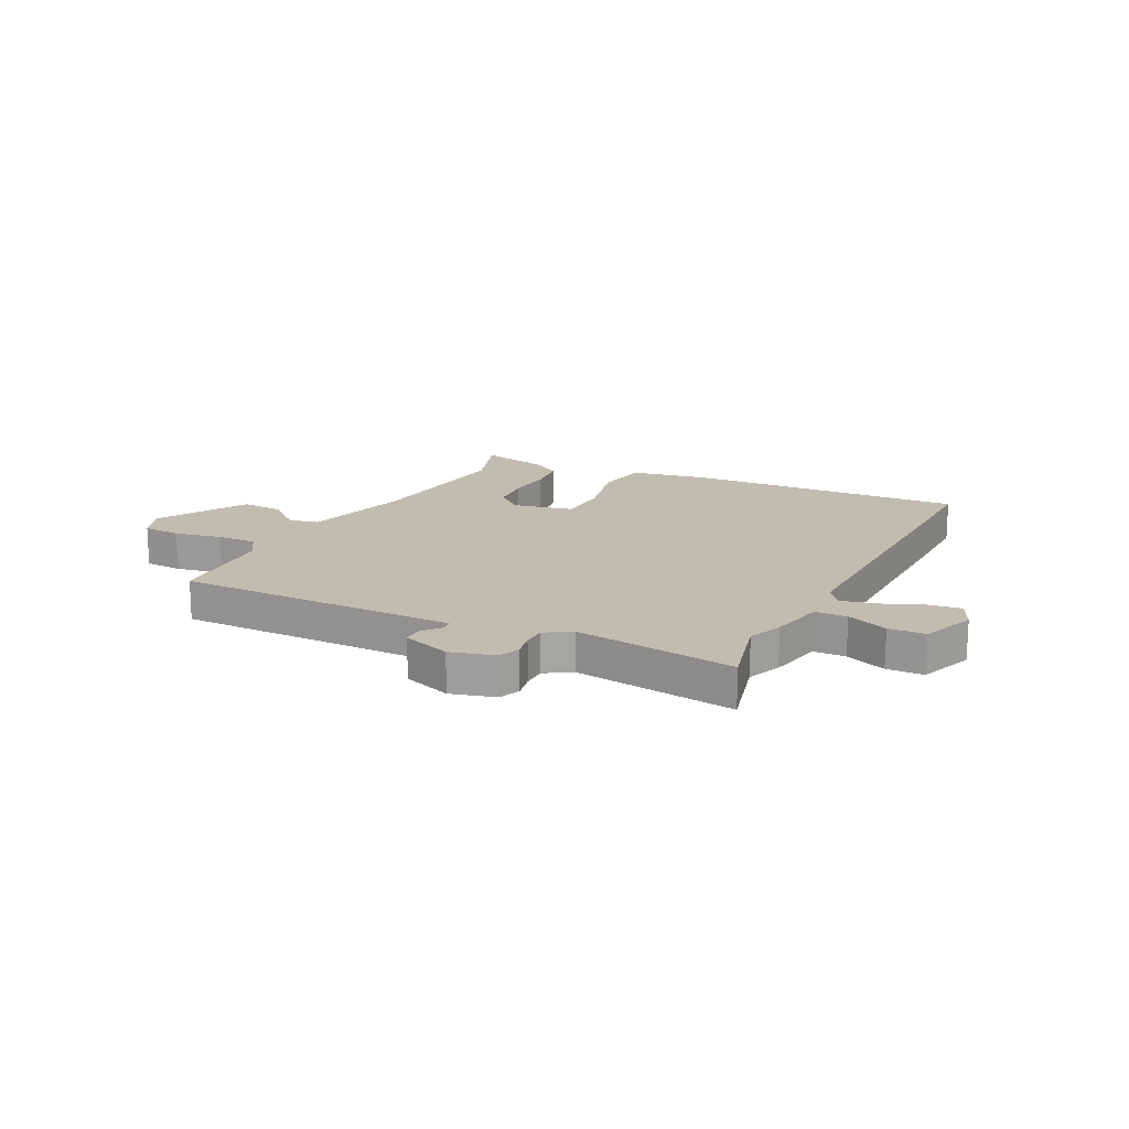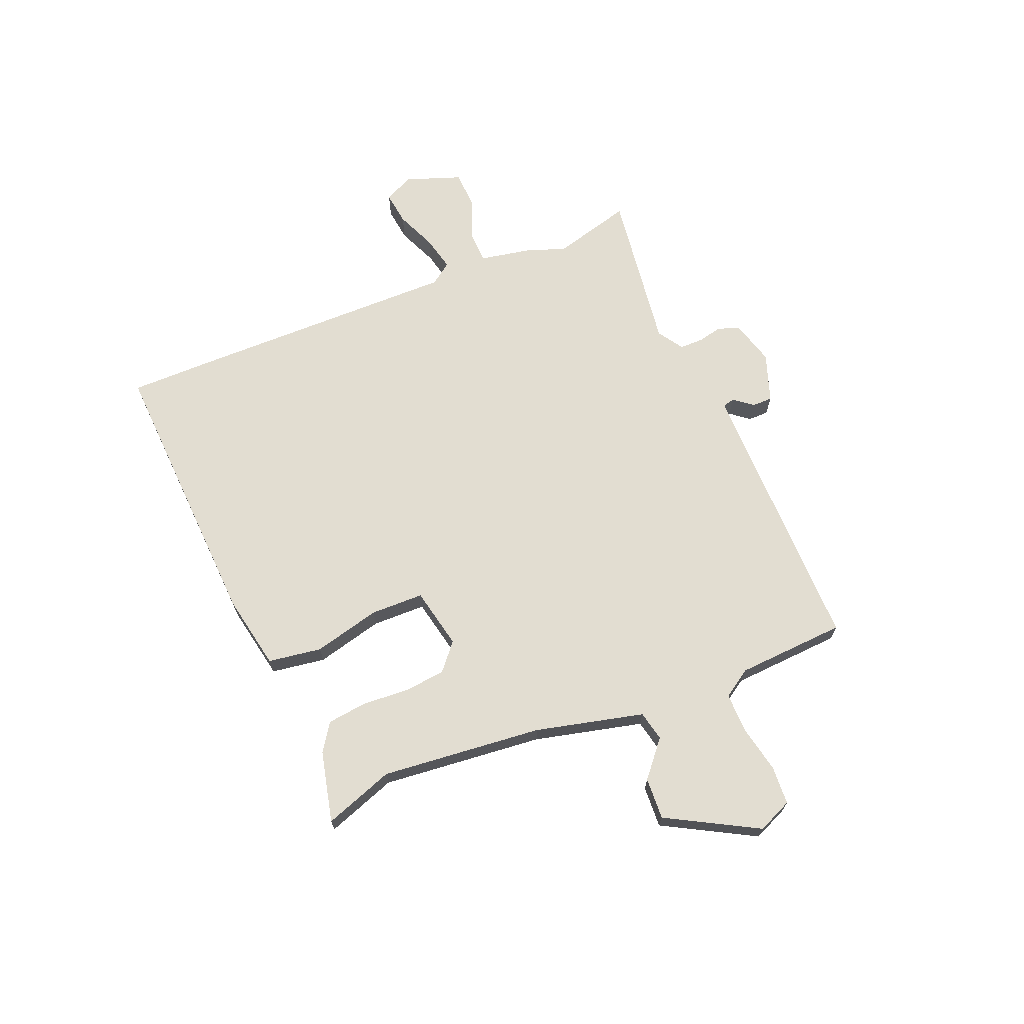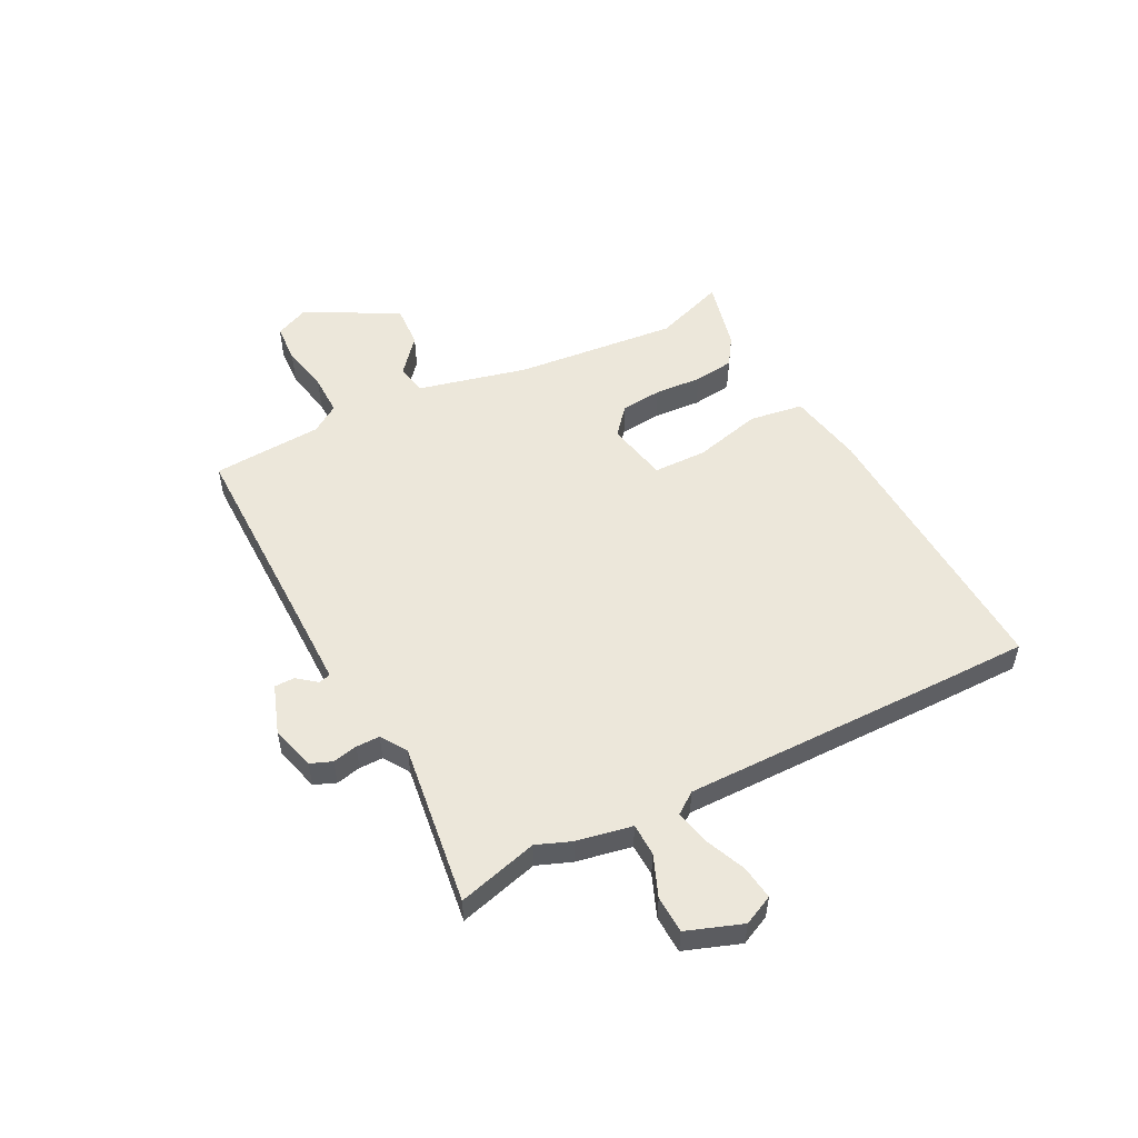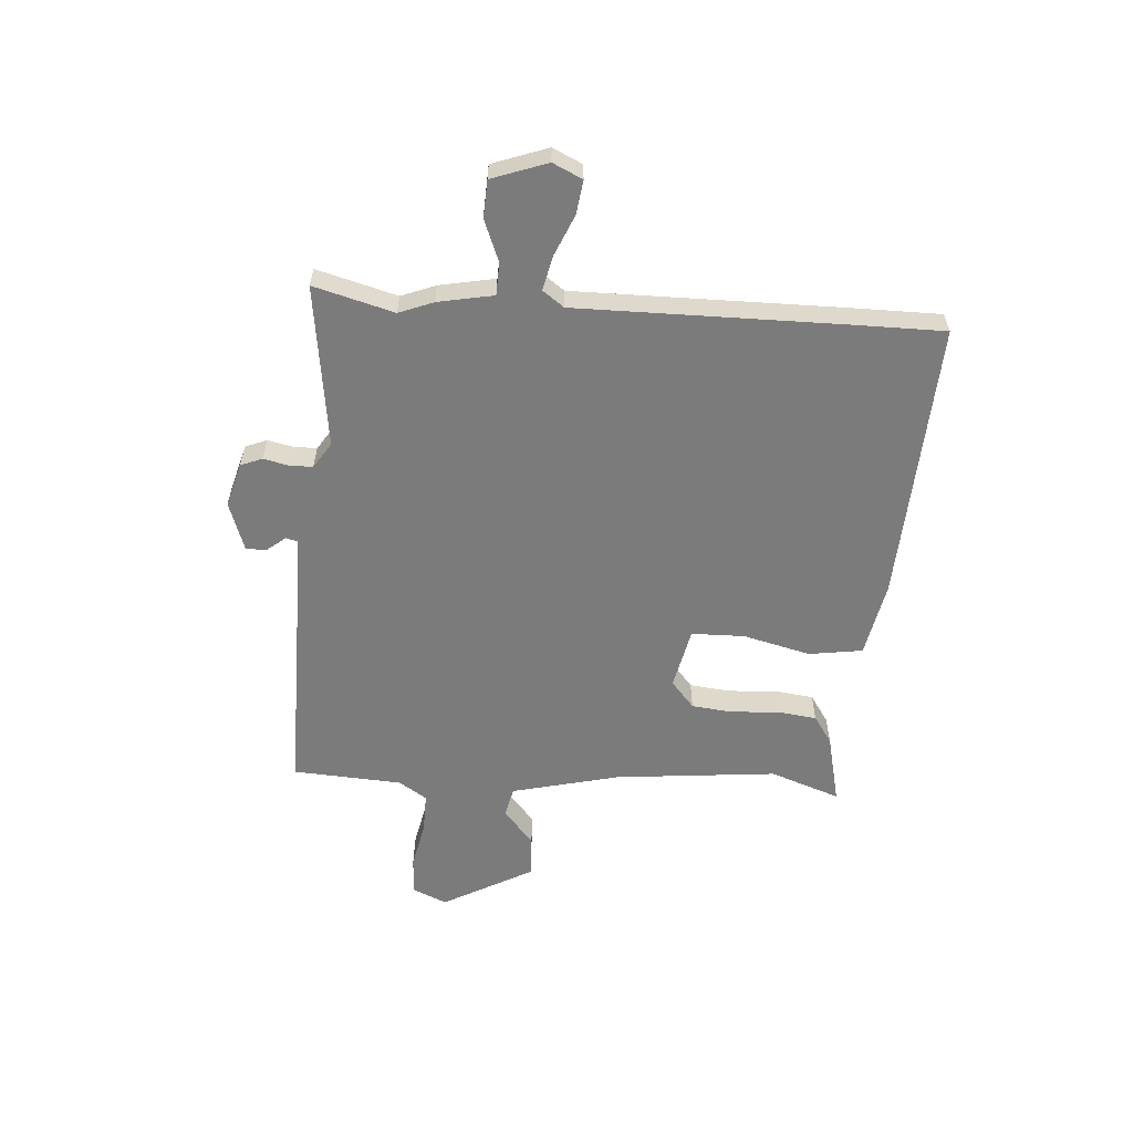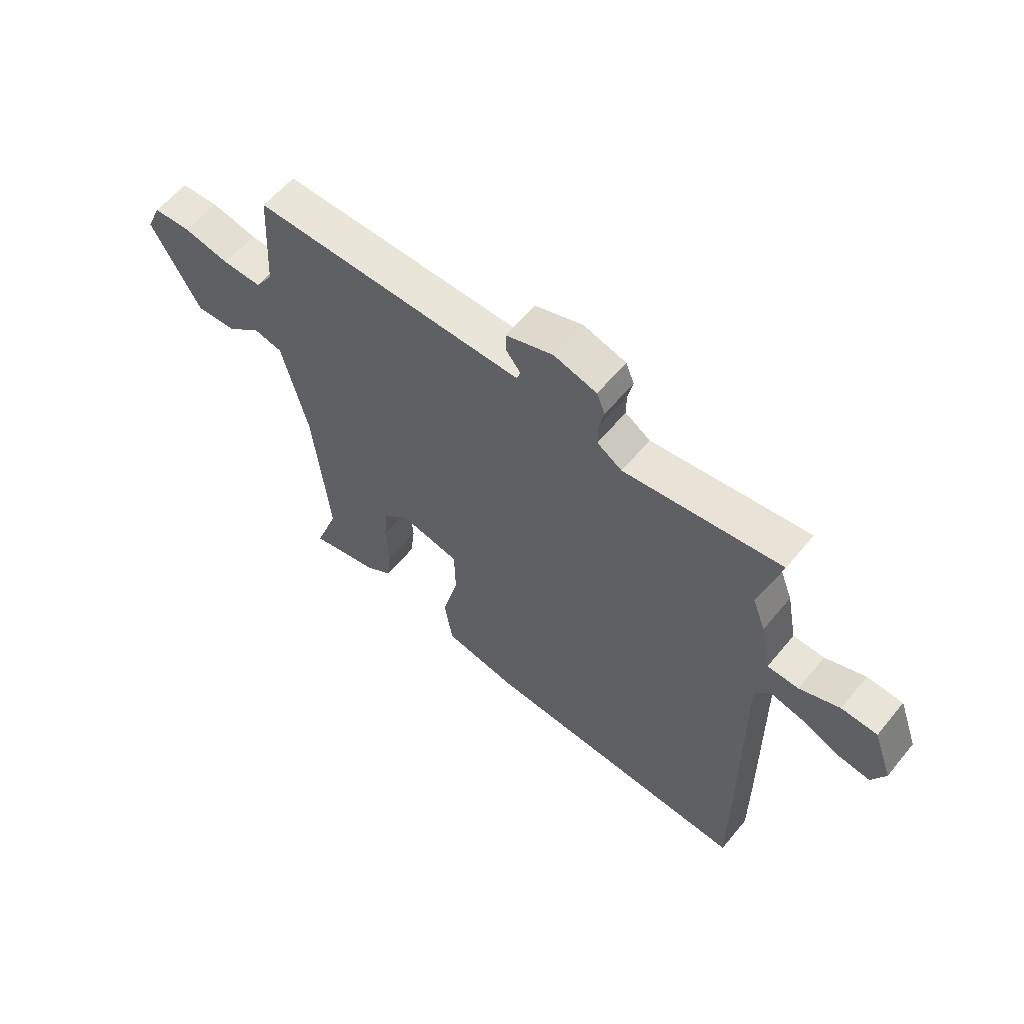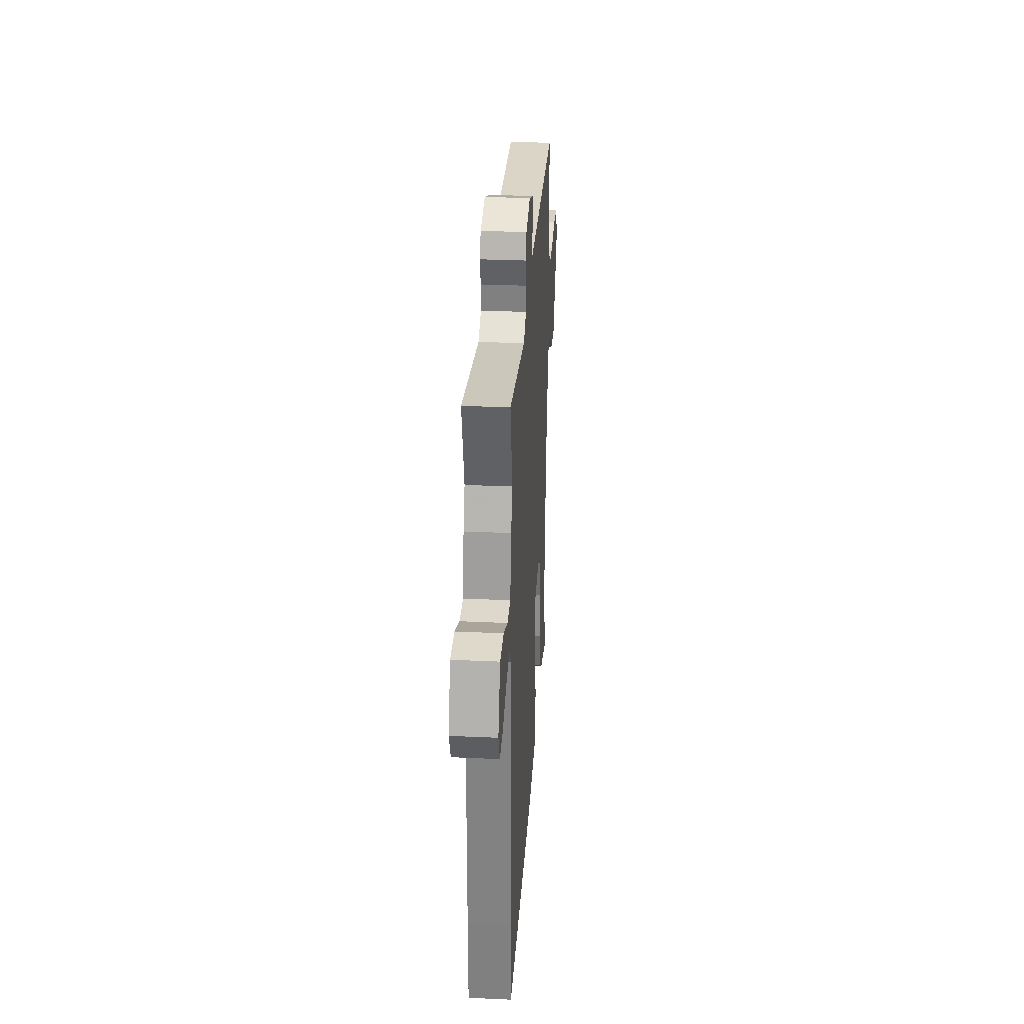
<metadata>
{"format":"obj","ext":"obj","renderer":"f3d","projection":"perspective","resolution":1024,"background":"white","views":[{"elev":16.6,"azim":27.2,"up":"+Y"},{"elev":68.4,"azim":-112.4,"up":"+Y"},{"elev":53.0,"azim":62.8,"up":"+Y"},{"elev":-58.5,"azim":85.8,"up":"+Y"},{"elev":59.7,"azim":39.3,"up":"+Z"},{"elev":29.3,"azim":93.9,"up":"+Z"}]}
</metadata>
<code>
v -0.508 0.07 -0.522
v -0.462 0.07 -0.392
v -0.492 0.07 -0.091
v -0.541 0.07 0.111
v -0.597 0.07 0.123
v -0.663 0.07 0.067
v -0.741 0.07 0.063
v -0.834 0.07 0.232
v -0.806 0.07 0.296
v -0.734 0.07 0.3
v -0.646 0.07 0.282
v -0.571 0.07 0.281
v -0.537 0.07 0.333
v -0.525 0.07 0.537
v -0.105 0.07 0.535
v -0.002 0.07 0.535
v 0.004 0.07 0.557
v -0.024 0.07 0.592
v -0.024 0.07 0.63
v 0.067 0.07 0.662
v 0.149 0.07 0.639
v 0.165 0.07 0.599
v 0.155 0.07 0.553
v 0.155 0.07 0.509
v 0.203 0.07 0.478
v 0.505 0.07 0.519
v 0.465 0.07 0.37
v 0.49 0.07 0.306
v 0.51 0.07 0.203
v 0.57 0.07 0.201
v 0.647 0.07 0.232
v 0.716 0.07 0.229
v 0.753 0.07 0.126
v 0.727 0.07 0.071
v 0.665 0.07 0.079
v 0.59 0.07 0.111
v 0.525 0.07 0.126
v 0.496 0.07 0.086
v 0.5 0.07 -0.418
v 0.5 0.07 -0.576
v -0.023 0.07 -0.55
v -0.163 0.07 -0.523
v -0.178 0.07 -0.423
v -0.147 0.07 -0.298
v -0.149 0.07 -0.199
v -0.263 0.07 -0.175
v -0.313 0.07 -0.218
v -0.321 0.07 -0.295
v -0.315 0.07 -0.382
v -0.324 0.07 -0.456
v -0.376 0.07 -0.491
v -0.508 0 -0.522
v -0.462 0 -0.392
v -0.492 0 -0.091
v -0.541 0 0.111
v -0.597 0 0.123
v -0.663 0 0.067
v -0.741 0 0.063
v -0.834 0 0.232
v -0.806 0 0.296
v -0.734 0 0.3
v -0.646 0 0.282
v -0.571 0 0.281
v -0.537 0 0.333
v -0.525 0 0.537
v -0.105 0 0.535
v -0.002 0 0.535
v 0.004 0 0.557
v -0.024 0 0.592
v -0.024 0 0.63
v 0.067 0 0.662
v 0.149 0 0.639
v 0.165 0 0.599
v 0.155 0 0.553
v 0.155 0 0.509
v 0.203 0 0.478
v 0.505 0 0.519
v 0.465 0 0.37
v 0.49 0 0.306
v 0.51 0 0.203
v 0.57 0 0.201
v 0.647 0 0.232
v 0.716 0 0.229
v 0.753 0 0.126
v 0.727 0 0.071
v 0.665 0 0.079
v 0.59 0 0.111
v 0.525 0 0.126
v 0.496 0 0.086
v 0.5 0 -0.418
v 0.5 0 -0.576
v -0.023 0 -0.55
v -0.163 0 -0.523
v -0.178 0 -0.423
v -0.147 0 -0.298
v -0.149 0 -0.199
v -0.263 0 -0.175
v -0.313 0 -0.218
v -0.321 0 -0.295
v -0.315 0 -0.382
v -0.324 0 -0.456
v -0.376 0 -0.491
f 48 49 50 51
f 47 48 51 1
f 41 42 43 44
f 41 44 45
f 38 39 40 41
f 37 38 41 45
f 33 34 35 36
f 33 36 37
f 30 31 32 33
f 29 30 33 37
f 27 28 29
f 27 29 37 45
f 25 26 27 45
f 20 21 22 23
f 20 23 24
f 17 18 19 20
f 16 17 20 24
f 15 16 24 25
f 13 14 15 25
f 8 9 10 11
f 8 11 12
f 5 6 7 8
f 4 5 8 12
f 3 4 12 13
f 47 1 2
f 47 2 3
f 46 47 3 13
f 13 25 45 46
f 102 101 100 99
f 52 102 99 98
f 95 94 93 92
f 96 95 92
f 92 91 90 89
f 96 92 89 88
f 87 86 85 84
f 88 87 84
f 84 83 82 81
f 88 84 81 80
f 80 79 78
f 96 88 80 78
f 96 78 77 76
f 74 73 72 71
f 75 74 71
f 71 70 69 68
f 75 71 68 67
f 76 75 67 66
f 76 66 65 64
f 62 61 60 59
f 63 62 59
f 59 58 57 56
f 63 59 56 55
f 64 63 55 54
f 53 52 98
f 54 53 98
f 64 54 98 97
f 97 96 76 64
f 1 52 53 2
f 2 53 54 3
f 3 54 55 4
f 4 55 56 5
f 5 56 57 6
f 6 57 58 7
f 7 58 59 8
f 8 59 60 9
f 9 60 61 10
f 10 61 62 11
f 11 62 63 12
f 12 63 64 13
f 13 64 65 14
f 14 65 66 15
f 15 66 67 16
f 16 67 68 17
f 17 68 69 18
f 18 69 70 19
f 19 70 71 20
f 20 71 72 21
f 21 72 73 22
f 22 73 74 23
f 23 74 75 24
f 24 75 76 25
f 25 76 77 26
f 26 77 78 27
f 27 78 79 28
f 28 79 80 29
f 29 80 81 30
f 30 81 82 31
f 31 82 83 32
f 32 83 84 33
f 33 84 85 34
f 34 85 86 35
f 35 86 87 36
f 36 87 88 37
f 37 88 89 38
f 38 89 90 39
f 39 90 91 40
f 40 91 92 41
f 41 92 93 42
f 42 93 94 43
f 43 94 95 44
f 44 95 96 45
f 45 96 97 46
f 46 97 98 47
f 47 98 99 48
f 48 99 100 49
f 49 100 101 50
f 50 101 102 51
f 51 102 52 1

</code>
